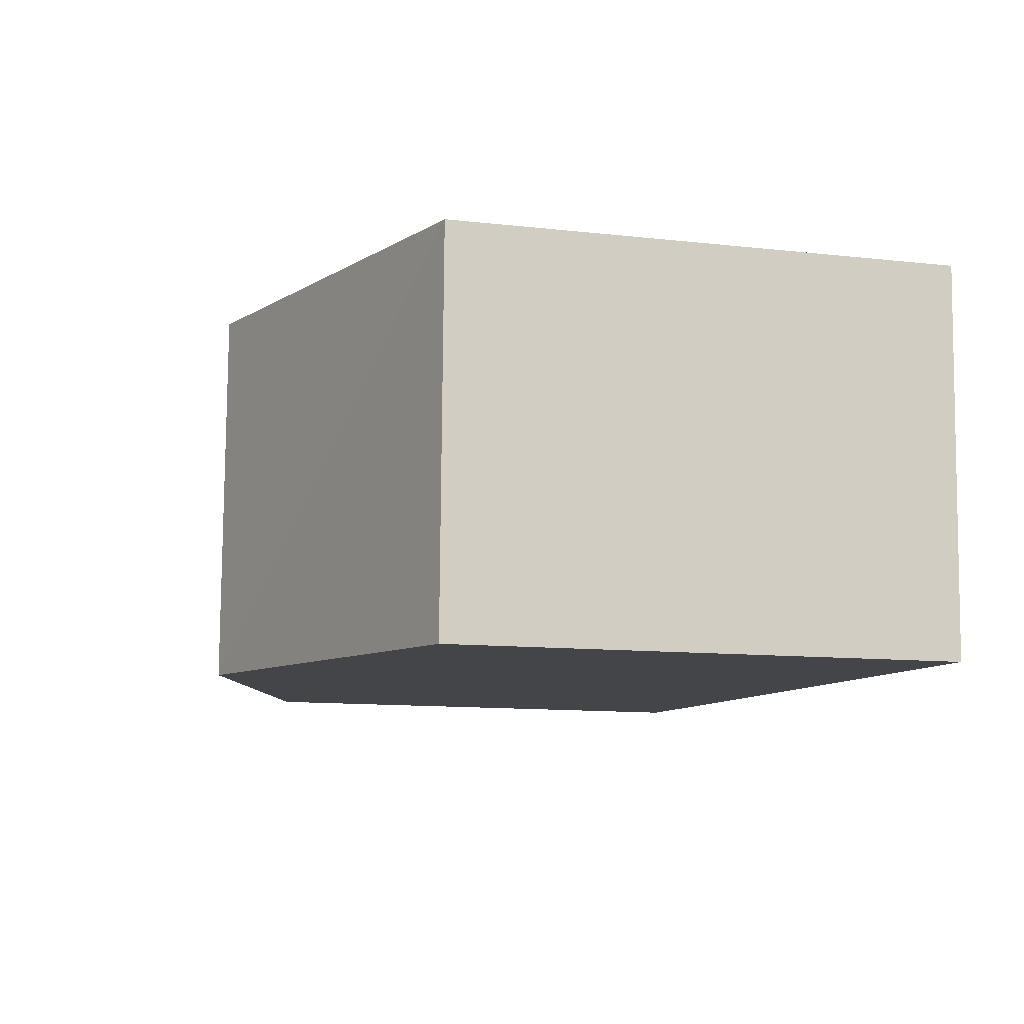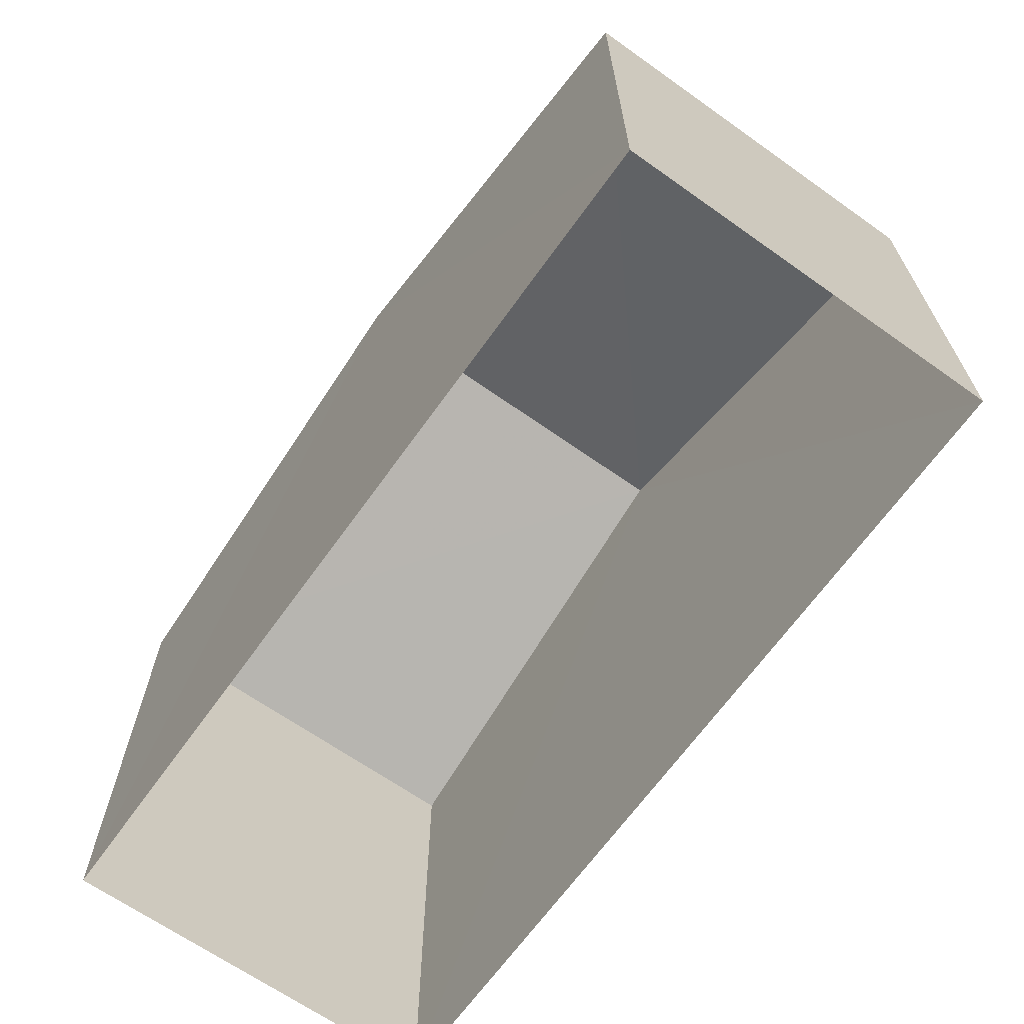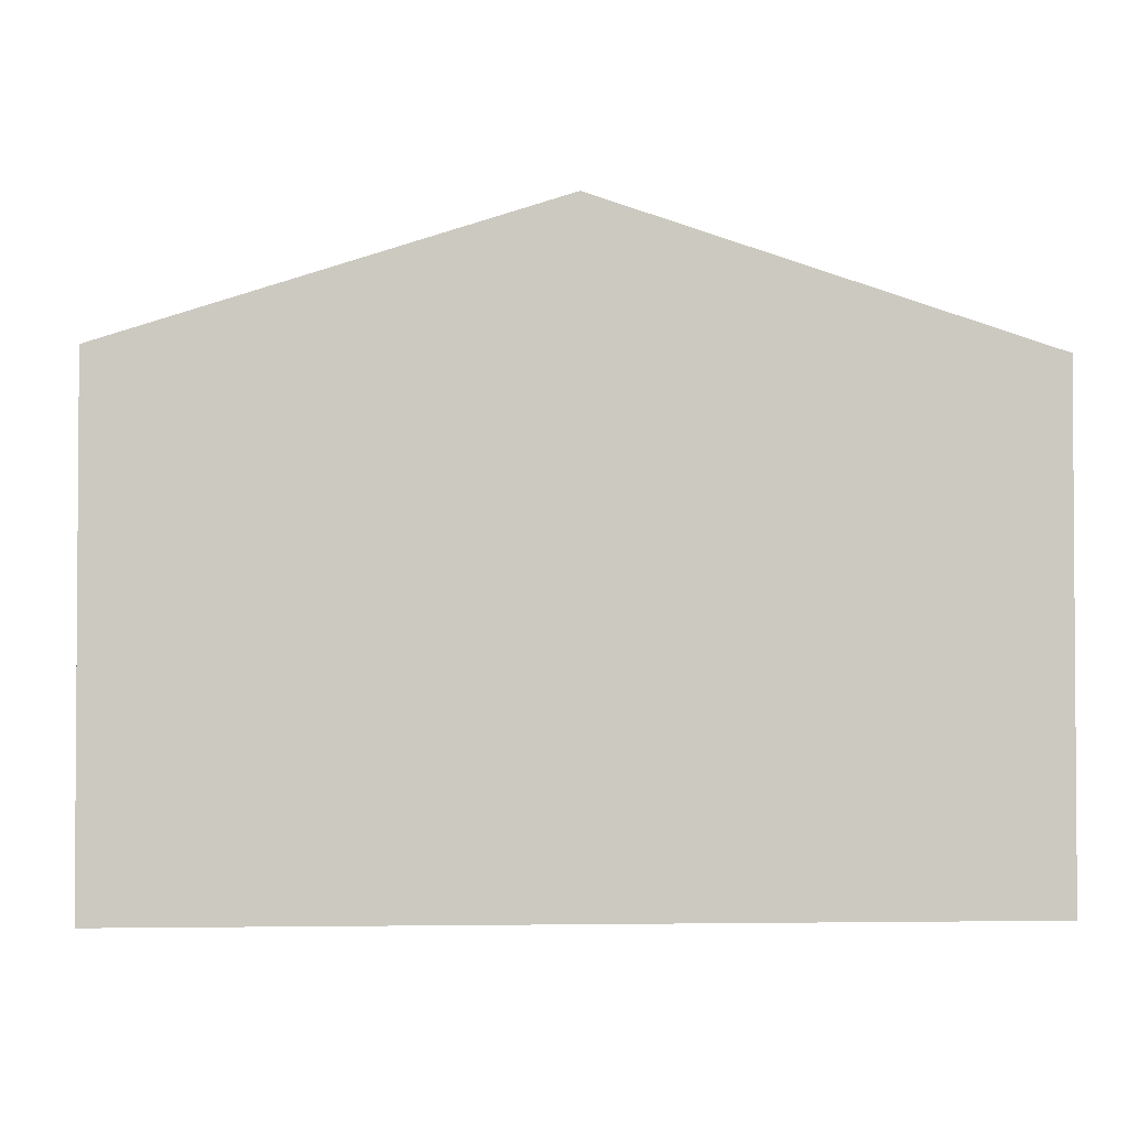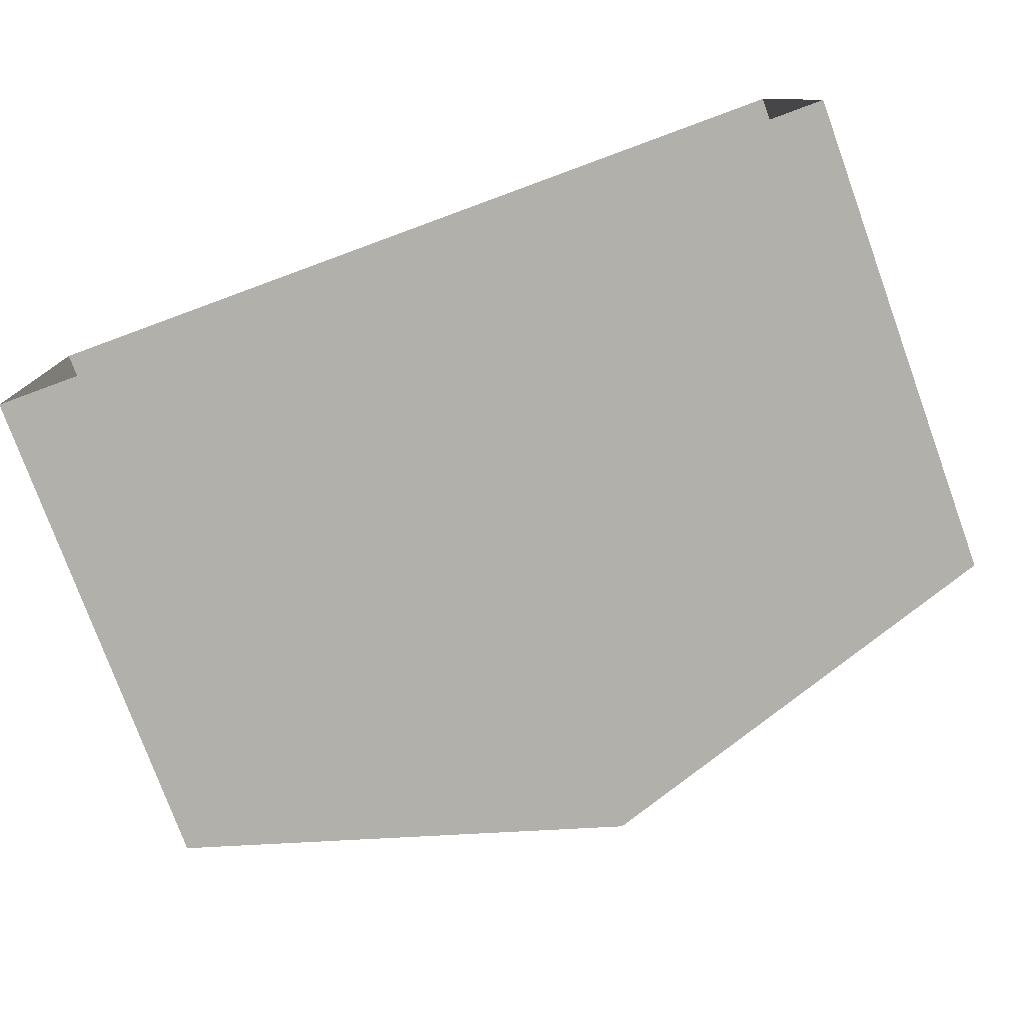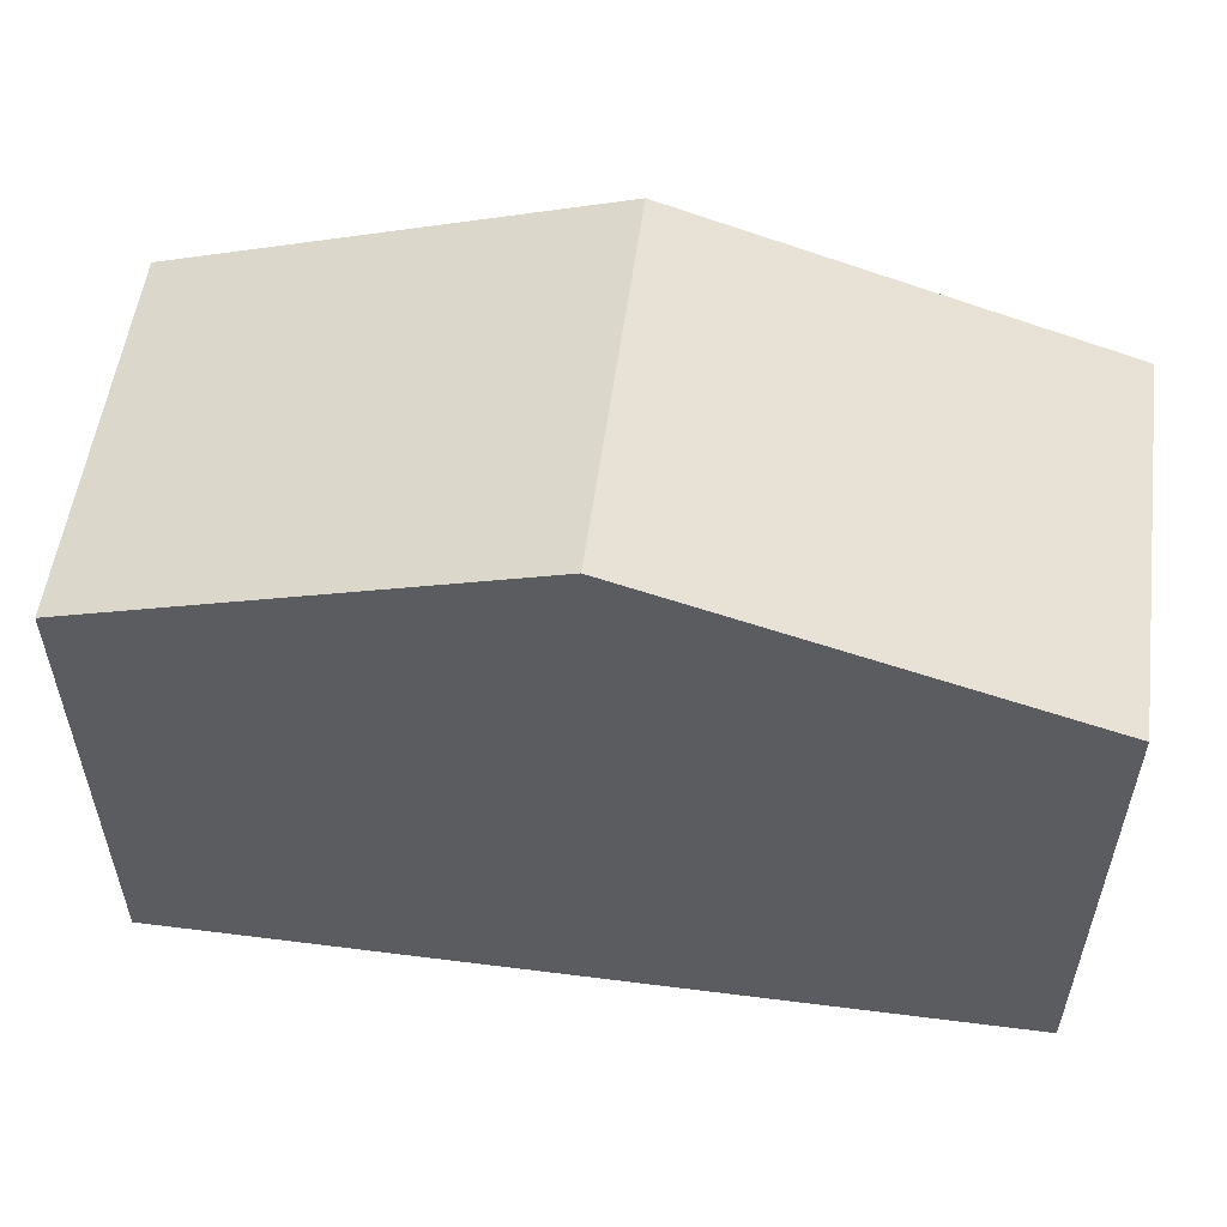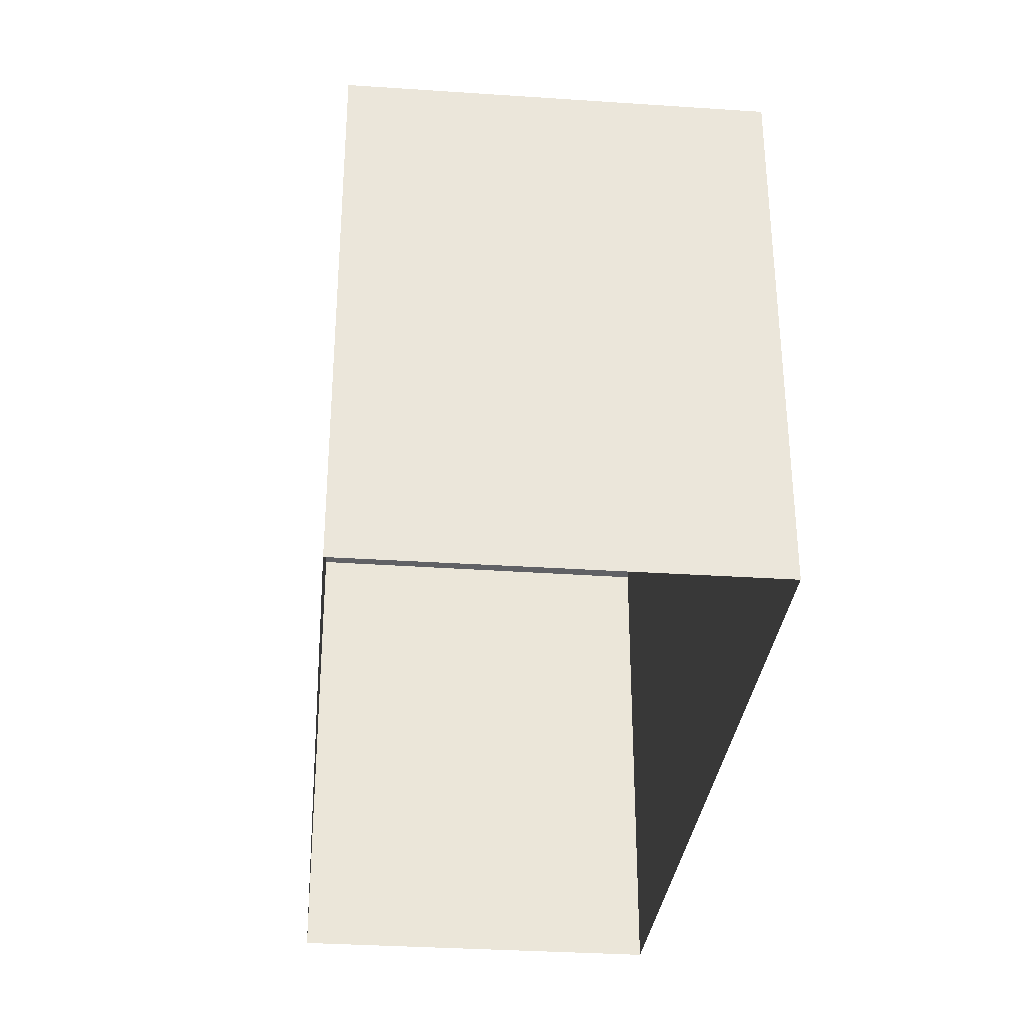
<metadata>
{"format":"obj","ext":"obj","renderer":"f3d","projection":"perspective","resolution":1024,"background":"white","views":[{"elev":-10.7,"azim":75.0,"up":"+Y"},{"elev":-66.5,"azim":-127.3,"up":"+Z"},{"elev":-2.3,"azim":174.2,"up":"+Z"},{"elev":-77.7,"azim":-160.0,"up":"+Y"},{"elev":54.8,"azim":-174.2,"up":"+Z"},{"elev":-31.6,"azim":-97.4,"up":"+Z"}]}
</metadata>
<code>
v -3.73e+05 -1.052e+05 23.57
v -3.73e+05 -1.052e+05 23.57
v -3.73e+05 -1.052e+05 23.57
v -3.73e+05 -1.052e+05 23.57
v -3.73e+05 -1.052e+05 31.6
v -3.73e+05 -1.052e+05 29.85
v -3.73e+05 -1.052e+05 31.6
v -3.73e+05 -1.052e+05 29.86
v -3.73e+05 -1.052e+05 29.85
v -3.73e+05 -1.052e+05 29.86
f 1 2 3
f 1 4 2
f 5 6 7
f 5 8 6
f 9 10 5
f 7 9 5
f 10 3 5
f 3 2 5
f 2 8 5
f 8 2 4
f 6 8 4
f 6 4 7
f 4 1 7
f 1 9 7
f 10 1 3
f 10 9 1

</code>
